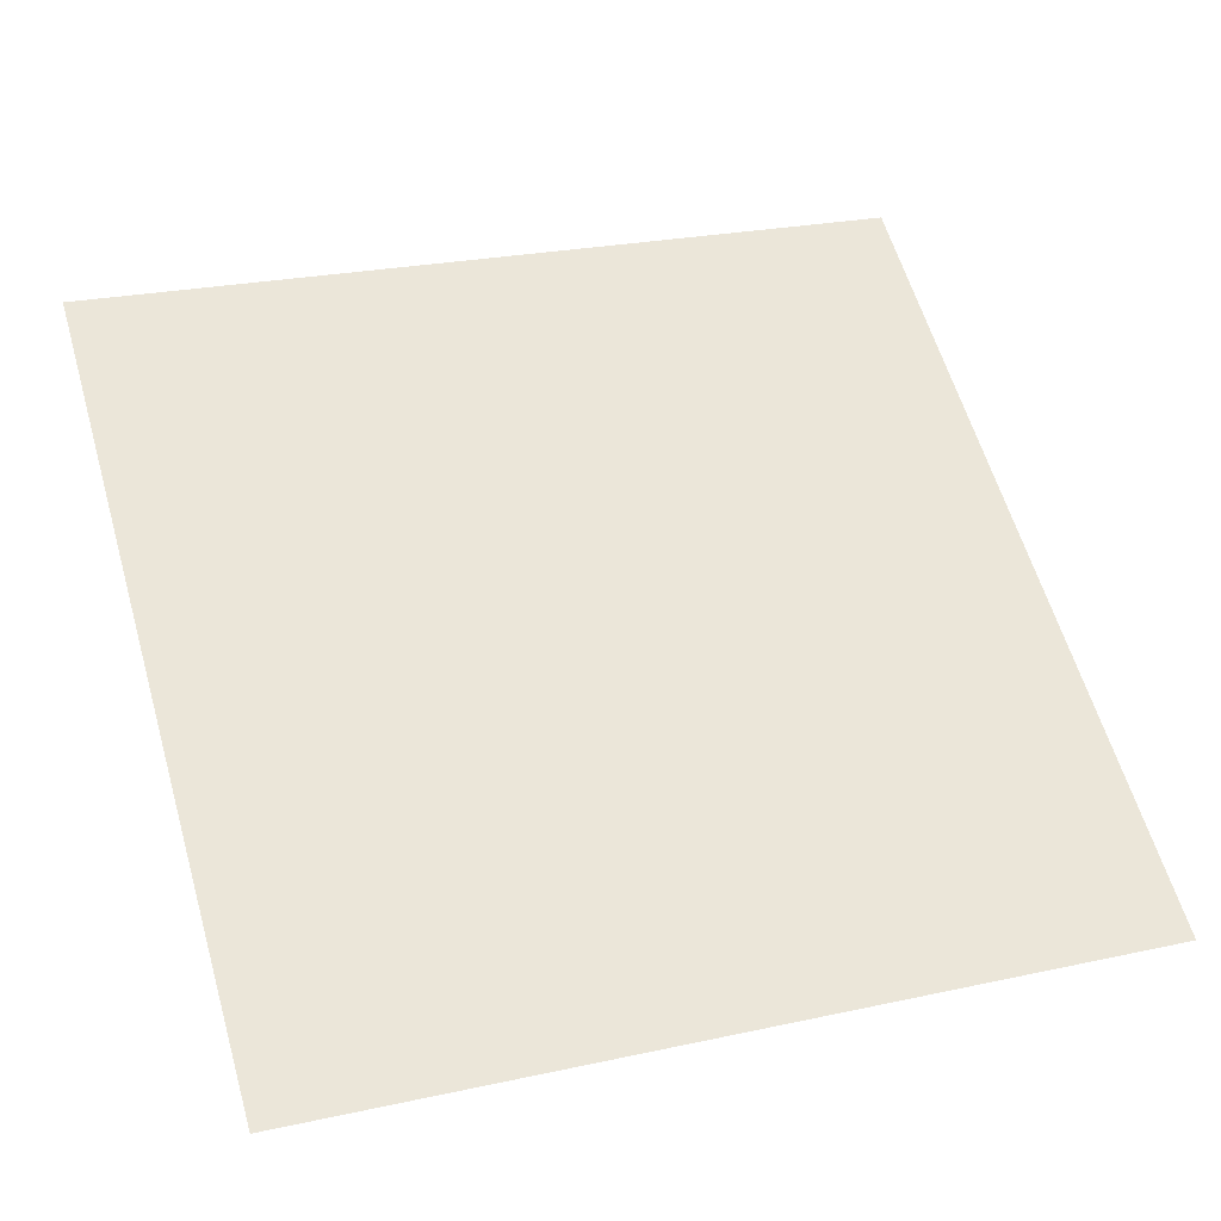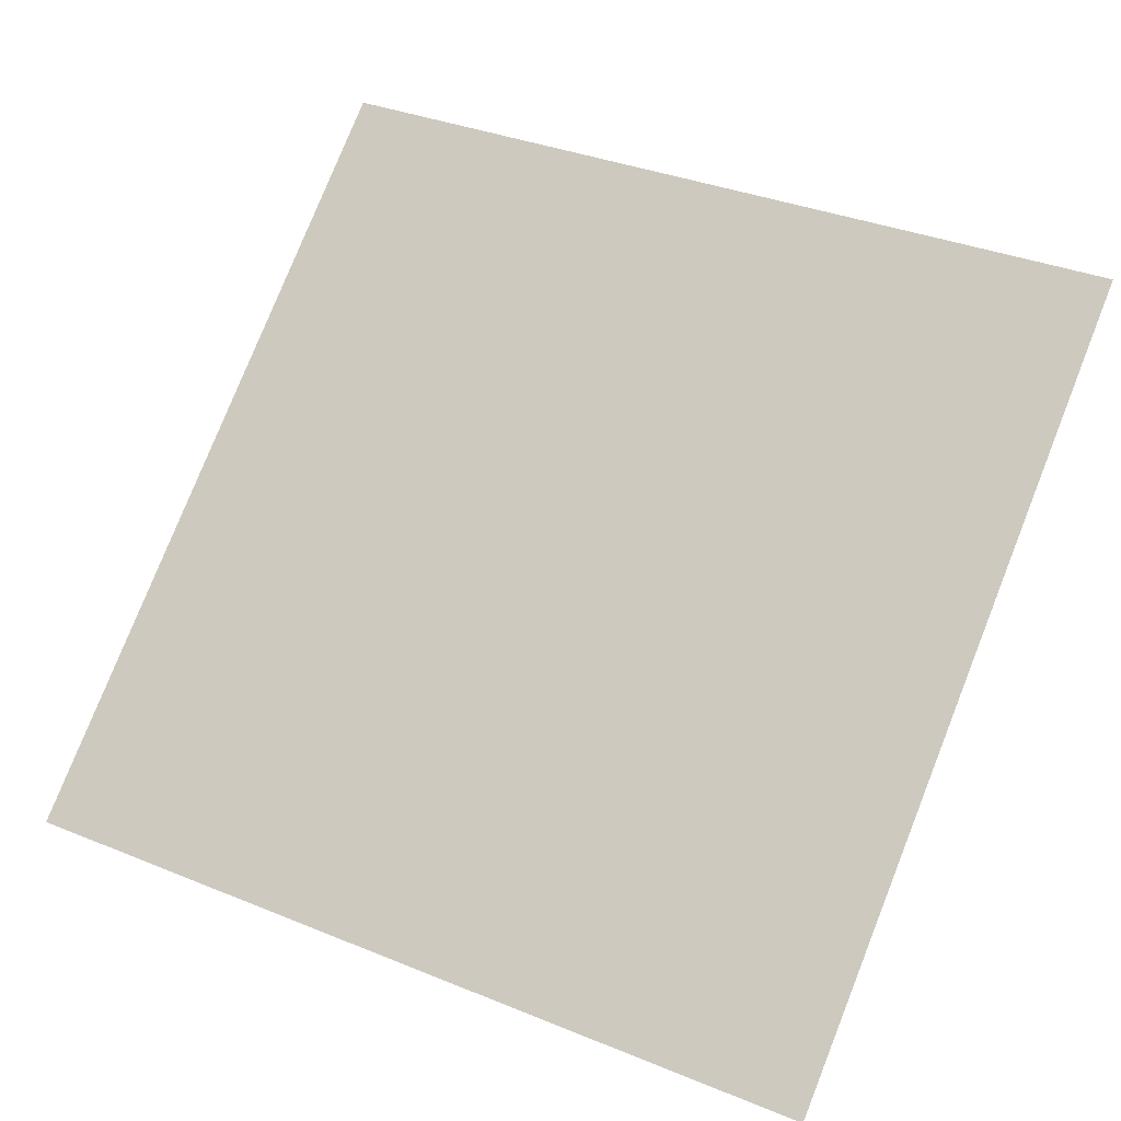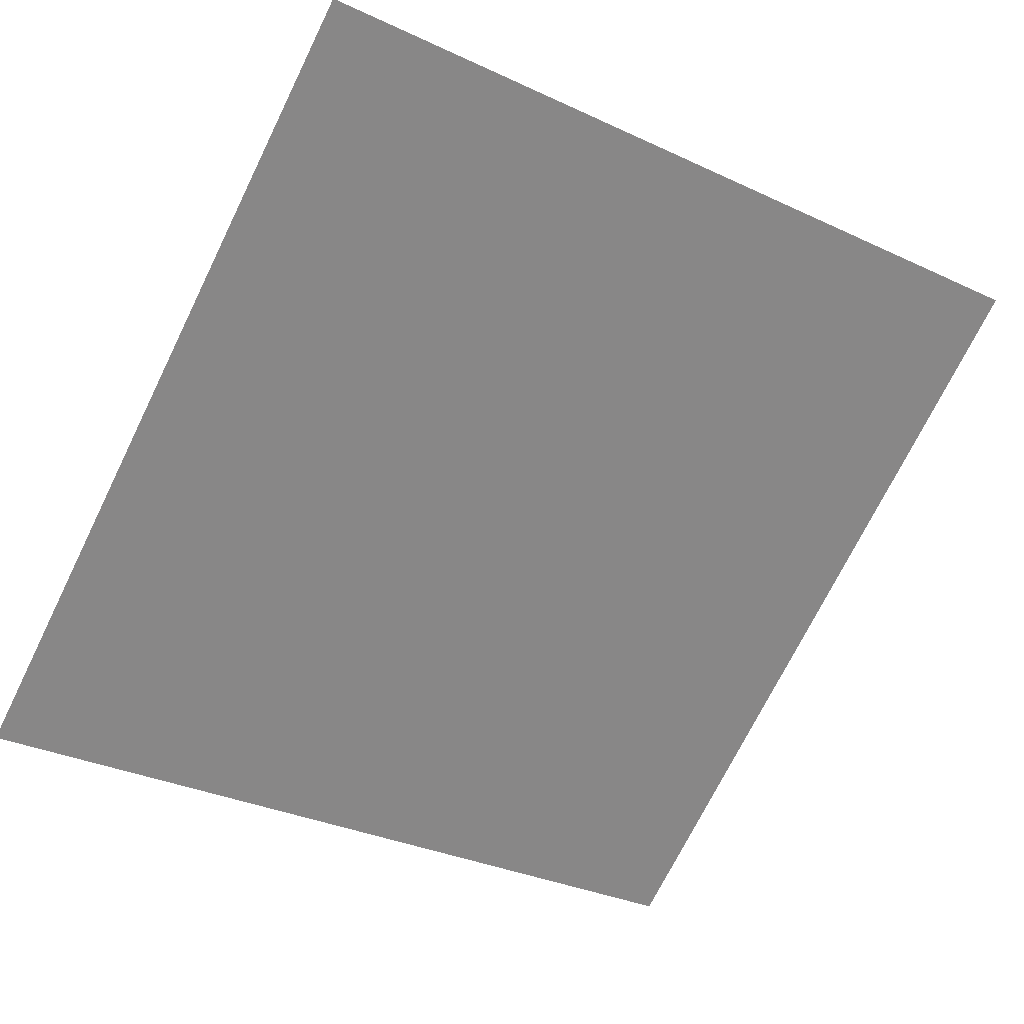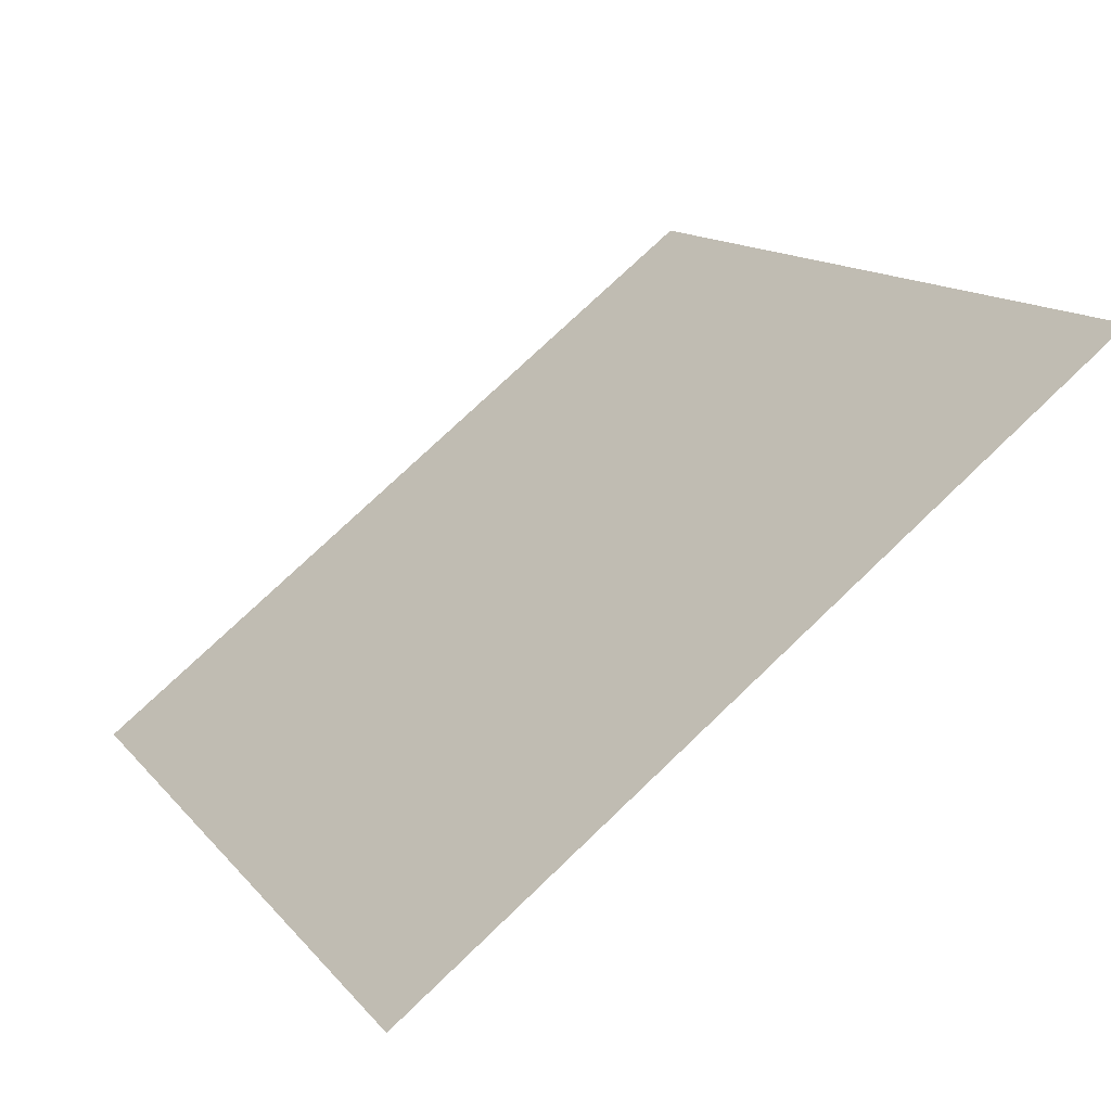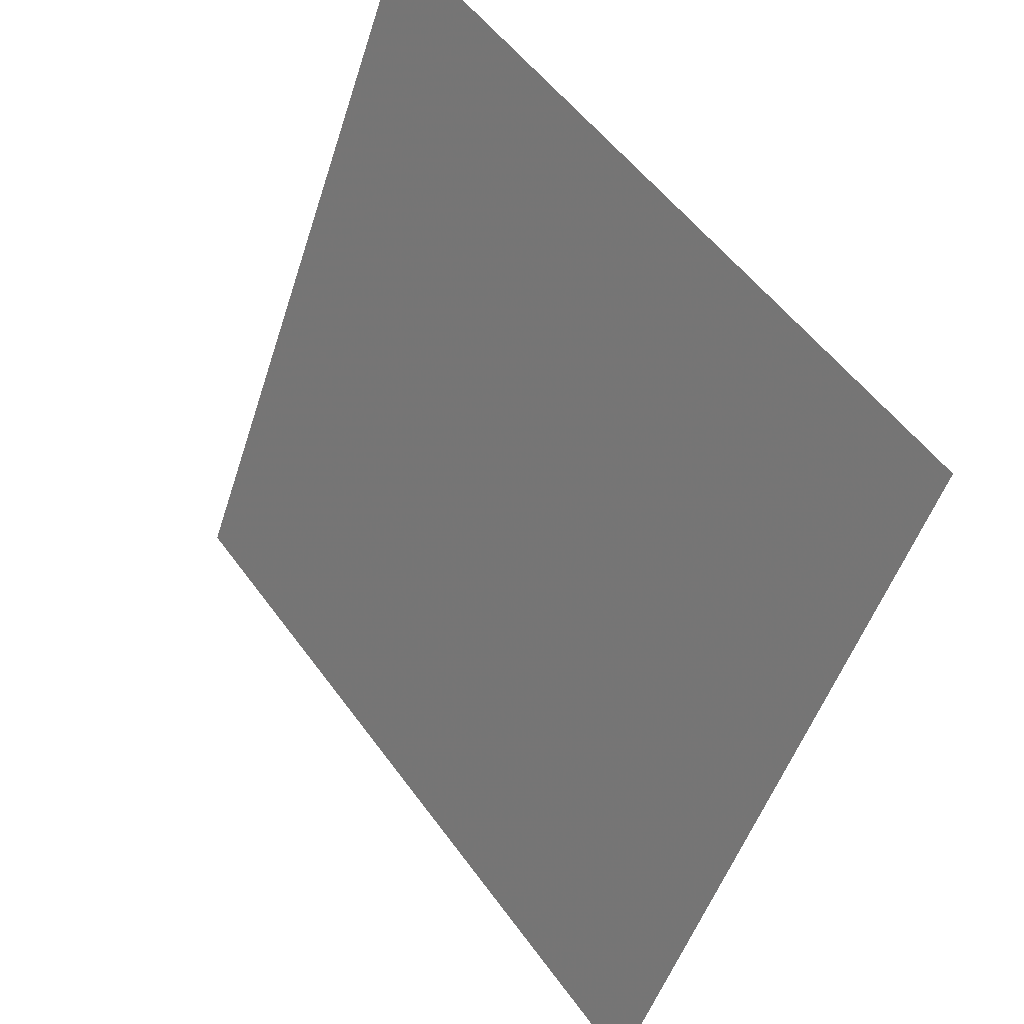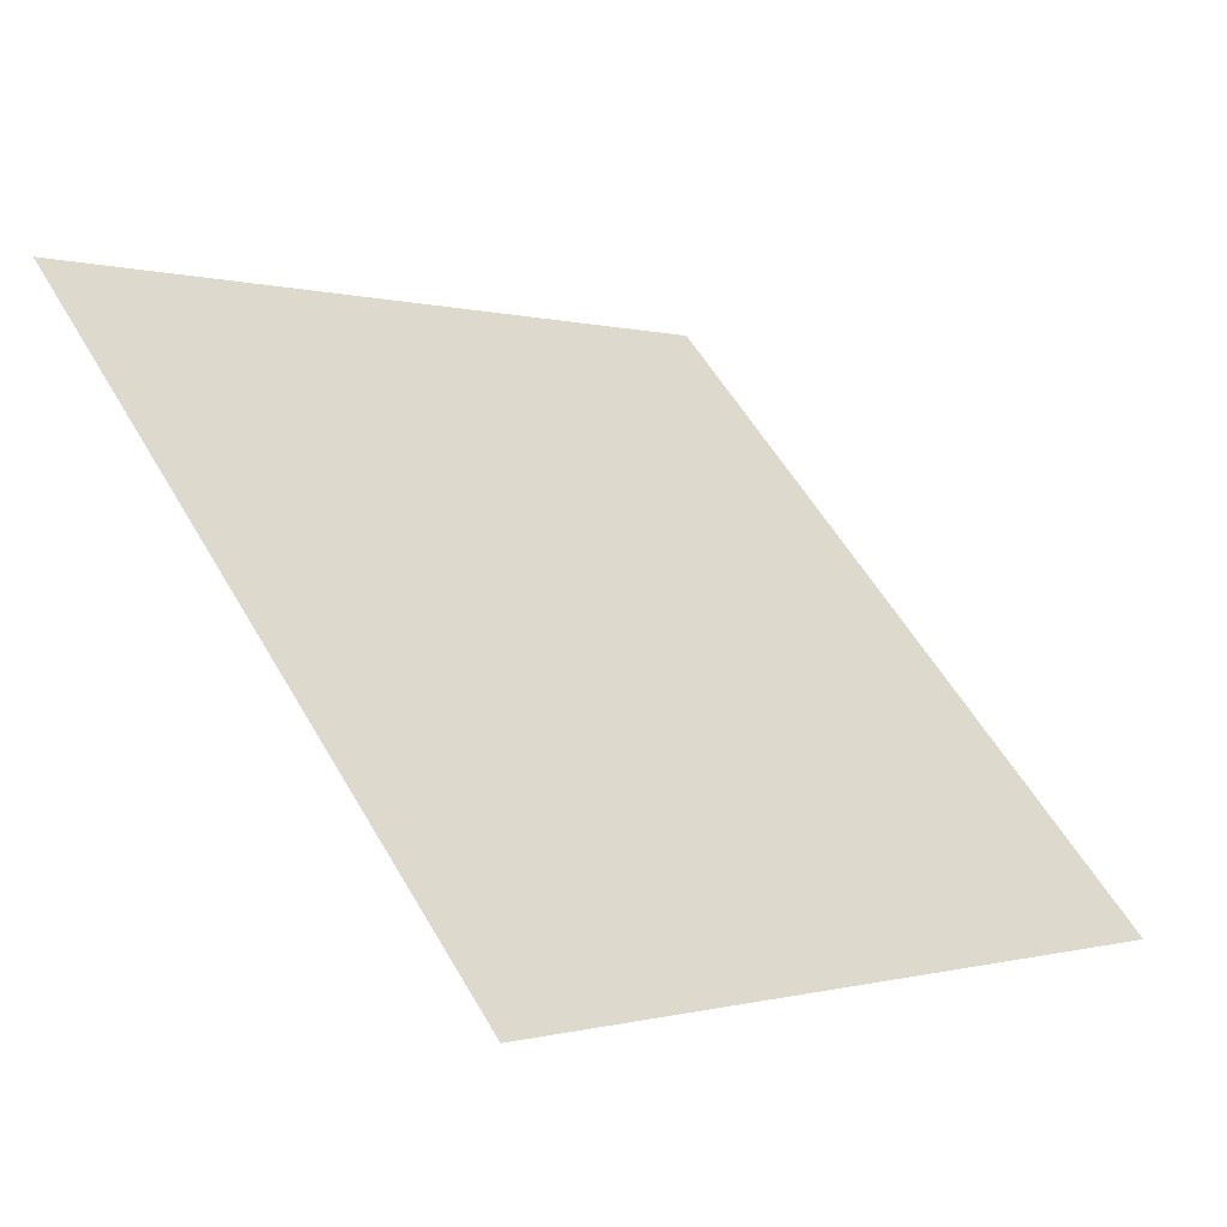
<metadata>
{"format":"obj","ext":"obj","renderer":"f3d","projection":"perspective","resolution":1024,"background":"white","views":[{"elev":20.8,"azim":161.1,"up":"+Y"},{"elev":38.3,"azim":-151.2,"up":"+Y"},{"elev":-30.2,"azim":-32.2,"up":"+Y"},{"elev":74.8,"azim":134.9,"up":"+Z"},{"elev":-49.4,"azim":-108.8,"up":"+Z"},{"elev":55.4,"azim":60.6,"up":"+Y"}]}
</metadata>
<code>
v 0.063 0.694 0.3857
v 0.05644 0.6942 0.3857
v 0.05656 0.6981 0.391
v 0.06312 0.6979 0.3909
f 4 3 2 1

</code>
